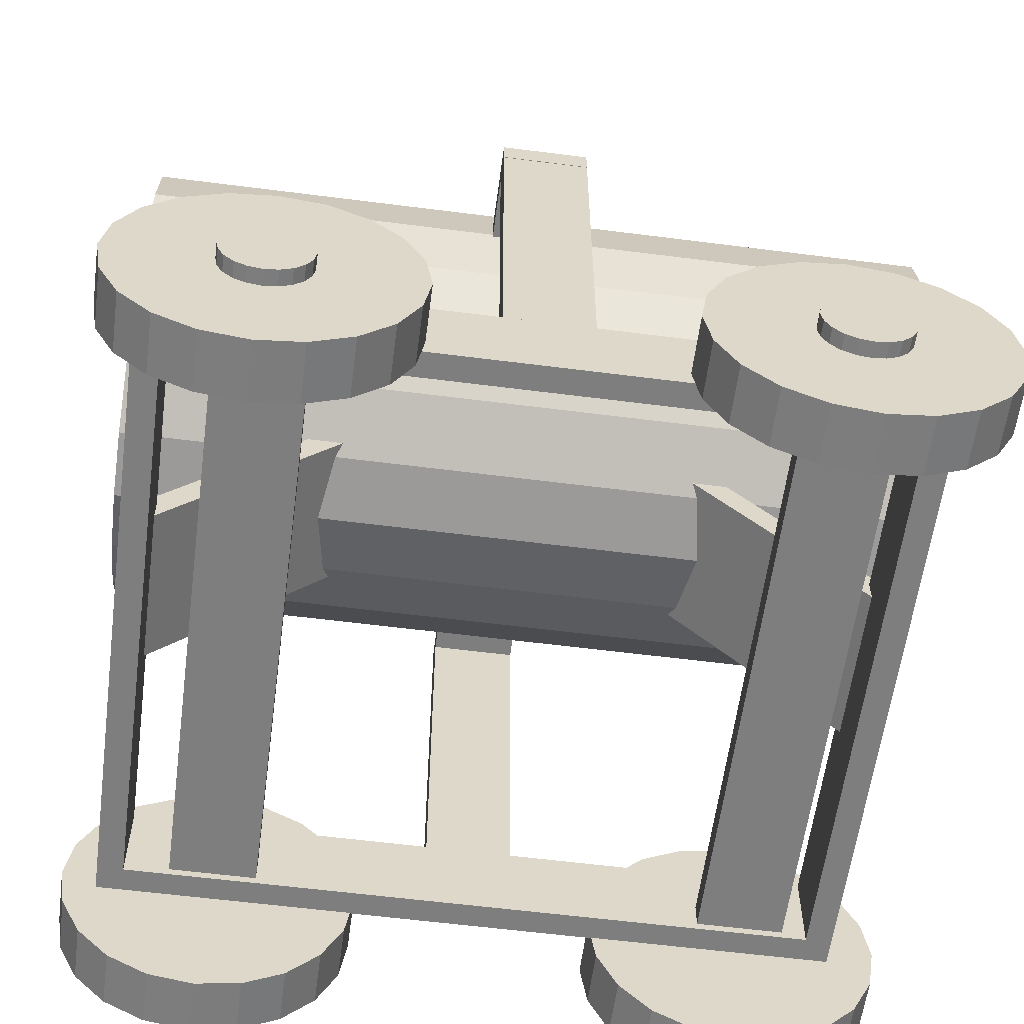
<metadata>
{"format":"obj","ext":"obj","renderer":"f3d","projection":"perspective","resolution":1024,"background":"white","views":[{"elev":-59.5,"azim":-7.5,"up":"+Y"}]}
</metadata>
<code>
o bedx+.033
v -0.4172 -0.254 0.3672
v 0.3828 -0.254 0.3672
v 0.3828 -0.254 0.3372
v -0.4172 -0.254 0.3372
v 0.3828 -0.354 0.3372
v 0.3828 -0.354 0.3672
v -0.4172 -0.354 0.3672
v -0.4172 -0.354 0.3372
v -0.4435 -0.254 0.3777
v -0.4135 -0.254 0.3777
v -0.4135 -0.354 0.3777
v -0.4435 -0.354 0.3777
v 0.3804 -0.254 0.3777
v 0.4104 -0.254 0.3777
v 0.4104 -0.354 0.3777
v 0.3804 -0.354 0.3777
v 0.1314 -0.002092 0.09204
v 0.1552 0.01614 0.09204
v 0.4059 -0.2633 0.09204
v 0.3821 -0.2815 0.09204
v -0.1796 0.01546 0.09204
v -0.1594 -0.006684 0.09204
v -0.4159 -0.2808 0.09204
v -0.4361 -0.2587 0.09204
v -0.4767 -0.07786 0.0768
v 0.4647 -0.07786 0.0768
v -0.4767 -0.03941 0.1523
v 0.4647 -0.03941 0.1523
v -0.4767 0.02048 0.2121
v 0.4647 0.02048 0.2121
v -0.4767 0.09594 0.2506
v 0.4647 0.09594 0.2506
v -0.4767 0.1796 0.2638
v 0.4647 0.1796 0.2638
v -0.4767 0.2632 0.2506
v 0.4647 0.2632 0.2506
v -0.4767 0.3387 0.2121
v 0.4647 0.3387 0.2121
v -0.4767 0.3986 0.1523
v 0.4647 0.3986 0.1523
v -0.4767 0.437 0.0768
v 0.4647 0.437 0.0768
v 0.03282 0.176 0.3672
v 0.03282 -0.254 0.3672
v 0.03282 -0.254 0.3372
v 0.03282 0.176 0.3372
v -0.06718 -0.254 0.3372
v -0.06718 -0.254 0.3672
v -0.06718 0.176 0.3672
v -0.06718 0.176 0.3372
v 0.03282 0.2058 0.2553
v 0.03282 0.2058 0.3678
v 0.03282 0.1758 0.3678
v 0.03282 0.1758 0.2553
v -0.06718 0.1758 0.3678
v -0.06718 0.2058 0.3678
v -0.06718 0.2058 0.2553
v -0.06718 0.1758 0.2553
v 0.2978 -0.1641 0.3666
v 0.2978 -0.1641 0.4343
v 0.3501 -0.1723 0.3666
v 0.3501 -0.1723 0.4343
v 0.3972 -0.1964 0.3666
v 0.3972 -0.1964 0.4343
v 0.4347 -0.2338 0.3666
v 0.4347 -0.2338 0.4343
v 0.4587 -0.2809 0.3666
v 0.4587 -0.2809 0.4343
v 0.467 -0.3332 0.3666
v 0.467 -0.3332 0.4343
v 0.4587 -0.3855 0.3666
v 0.4587 -0.3855 0.4343
v 0.4347 -0.4326 0.3666
v 0.4347 -0.4326 0.4343
v 0.3972 -0.4701 0.3666
v 0.3972 -0.4701 0.4343
v 0.3501 -0.4941 0.3666
v 0.3501 -0.4941 0.4343
v 0.2978 -0.5024 0.3666
v 0.2978 -0.5024 0.4343
v 0.2455 -0.4941 0.3666
v 0.2455 -0.4941 0.4343
v 0.1984 -0.4701 0.3666
v 0.1984 -0.4701 0.4343
v 0.161 -0.4326 0.3666
v 0.161 -0.4326 0.4343
v 0.1369 -0.3855 0.3666
v 0.1369 -0.3855 0.4343
v 0.1287 -0.3332 0.3666
v 0.1287 -0.3332 0.4343
v 0.1369 -0.2809 0.3666
v 0.1369 -0.2809 0.4343
v 0.161 -0.2338 0.3666
v 0.161 -0.2338 0.4343
v 0.1984 -0.1964 0.3666
v 0.1984 -0.1964 0.4343
v 0.2455 -0.1723 0.3666
v 0.2455 -0.1723 0.4343
v 0.3135 -0.285 0.4343
v 0.2978 -0.2825 0.4343
v 0.3276 -0.2922 0.4343
v 0.3389 -0.3034 0.4343
v 0.3461 -0.3175 0.4343
v 0.3486 -0.3332 0.4343
v 0.3461 -0.3489 0.4343
v 0.3389 -0.363 0.4343
v 0.3276 -0.3743 0.4343
v 0.3135 -0.3815 0.4343
v 0.2978 -0.384 0.4343
v 0.2821 -0.3815 0.4343
v 0.268 -0.3743 0.4343
v 0.2568 -0.363 0.4343
v 0.2496 -0.3489 0.4343
v 0.2471 -0.3332 0.4343
v 0.2496 -0.3175 0.4343
v 0.2568 -0.3034 0.4343
v 0.268 -0.2922 0.4343
v 0.2821 -0.285 0.4343
v 0.3135 -0.285 0.4527
v 0.2978 -0.2825 0.4527
v 0.3276 -0.2922 0.4527
v 0.3389 -0.3034 0.4527
v 0.3461 -0.3175 0.4527
v 0.3486 -0.3332 0.4527
v 0.3461 -0.3489 0.4527
v 0.3389 -0.363 0.4527
v 0.3276 -0.3743 0.4527
v 0.3135 -0.3815 0.4527
v 0.2978 -0.384 0.4527
v 0.2821 -0.3815 0.4527
v 0.268 -0.3743 0.4527
v 0.2568 -0.363 0.4527
v 0.2496 -0.3489 0.4527
v 0.2471 -0.3332 0.4527
v 0.2496 -0.3175 0.4527
v 0.2568 -0.3034 0.4527
v 0.268 -0.2922 0.4527
v 0.2821 -0.285 0.4527
v -0.316 -0.1641 0.3666
v -0.316 -0.1641 0.4343
v -0.2637 -0.1723 0.3666
v -0.2637 -0.1723 0.4343
v -0.2165 -0.1964 0.3666
v -0.2165 -0.1964 0.4343
v -0.1791 -0.2338 0.3666
v -0.1791 -0.2338 0.4343
v -0.1551 -0.2809 0.3666
v -0.1551 -0.2809 0.4343
v -0.1468 -0.3332 0.3666
v -0.1468 -0.3332 0.4343
v -0.1551 -0.3855 0.3666
v -0.1551 -0.3855 0.4343
v -0.1791 -0.4326 0.3666
v -0.1791 -0.4326 0.4343
v -0.2165 -0.4701 0.3666
v -0.2165 -0.4701 0.4343
v -0.2637 -0.4941 0.3666
v -0.2637 -0.4941 0.4343
v -0.316 -0.5024 0.3666
v -0.316 -0.5024 0.4343
v -0.3682 -0.4941 0.3666
v -0.3682 -0.4941 0.4343
v -0.4154 -0.4701 0.3666
v -0.4154 -0.4701 0.4343
v -0.4528 -0.4326 0.3666
v -0.4528 -0.4326 0.4343
v -0.4768 -0.3855 0.3666
v -0.4768 -0.3855 0.4343
v -0.4851 -0.3332 0.3666
v -0.4851 -0.3332 0.4343
v -0.4768 -0.2809 0.3666
v -0.4768 -0.2809 0.4343
v -0.4528 -0.2338 0.3666
v -0.4528 -0.2338 0.4343
v -0.4154 -0.1964 0.3666
v -0.4154 -0.1964 0.4343
v -0.3682 -0.1723 0.3666
v -0.3682 -0.1723 0.4343
v -0.3003 -0.285 0.4343
v -0.316 -0.2825 0.4343
v -0.2861 -0.2922 0.4343
v -0.2749 -0.3034 0.4343
v -0.2677 -0.3175 0.4343
v -0.2652 -0.3332 0.4343
v -0.2677 -0.3489 0.4343
v -0.2749 -0.363 0.4343
v -0.2861 -0.3743 0.4343
v -0.3003 -0.3815 0.4343
v -0.316 -0.384 0.4343
v -0.3316 -0.3815 0.4343
v -0.3458 -0.3743 0.4343
v -0.357 -0.363 0.4343
v -0.3642 -0.3489 0.4343
v -0.3667 -0.3332 0.4343
v -0.3642 -0.3175 0.4343
v -0.357 -0.3034 0.4343
v -0.3458 -0.2922 0.4343
v -0.3316 -0.285 0.4343
v -0.3003 -0.285 0.4527
v -0.316 -0.2825 0.4527
v -0.2861 -0.2922 0.4527
v -0.2749 -0.3034 0.4527
v -0.2677 -0.3175 0.4527
v -0.2652 -0.3332 0.4527
v -0.2677 -0.3489 0.4527
v -0.2749 -0.363 0.4527
v -0.2861 -0.3743 0.4527
v -0.3003 -0.3815 0.4527
v -0.316 -0.384 0.4527
v -0.3316 -0.3815 0.4527
v -0.3458 -0.3743 0.4527
v -0.357 -0.363 0.4527
v -0.3642 -0.3489 0.4527
v -0.3667 -0.3332 0.4527
v -0.3642 -0.3175 0.4527
v -0.357 -0.3034 0.4527
v -0.3458 -0.2922 0.4527
v -0.3316 -0.285 0.4527
v 0.3526 -0.315 0.3528
v 0.3526 -0.345 0.3528
v 0.2526 -0.345 0.3528
v 0.2526 -0.315 0.3528
v -0.2621 -0.315 0.3528
v -0.2621 -0.345 0.3528
v -0.3621 -0.345 0.3528
v -0.3621 -0.315 0.3528
v -0.4172 -0.254 -0.3672
v 0.3828 -0.254 -0.3672
v 0.3828 -0.254 -0.3372
v -0.4172 -0.254 -0.3372
v 0.3828 -0.354 -0.3372
v 0.3828 -0.354 -0.3672
v -0.4172 -0.354 -0.3672
v -0.4172 -0.354 -0.3372
v -0.4435 -0.254 -0
v -0.4435 -0.254 -0.3777
v -0.4135 -0.254 -0.3777
v -0.4135 -0.254 -0
v -0.4135 -0.354 -0.3777
v -0.4435 -0.354 -0.3777
v -0.4435 -0.354 -0
v -0.4135 -0.354 -0
v 0.3804 -0.254 -0
v 0.3804 -0.254 -0.3777
v 0.4104 -0.254 -0.3777
v 0.4104 -0.254 -0
v 0.4104 -0.354 -0.3777
v 0.3804 -0.354 -0.3777
v 0.3804 -0.354 -0
v 0.4104 -0.354 -0
v 0.1314 -0.002093 -0
v 0.1314 -0.002092 -0.09204
v 0.1552 0.01614 -0.09204
v 0.1552 0.01614 0
v 0.4059 -0.2633 -0.09204
v 0.3821 -0.2815 -0.09204
v 0.3821 -0.2815 -0
v 0.4059 -0.2633 -0
v -0.1796 0.01546 0
v -0.1796 0.01546 -0.09204
v -0.1594 -0.006684 -0.09204
v -0.1594 -0.006684 -0
v -0.4159 -0.2808 -0.09204
v -0.4361 -0.2587 -0.09204
v -0.4361 -0.2587 -0
v -0.4159 -0.2808 -0
v -0.4767 -0.09111 -0
v 0.4647 -0.09111 -0
v -0.4767 -0.07786 -0.0768
v 0.4647 -0.07786 -0.0768
v -0.4767 -0.03941 -0.1523
v 0.4647 -0.03941 -0.1523
v -0.4767 0.02048 -0.2121
v 0.4647 0.02048 -0.2121
v -0.4767 0.09594 -0.2506
v 0.4647 0.09594 -0.2506
v -0.4767 0.1796 -0.2638
v 0.4647 0.1796 -0.2638
v -0.4767 0.2632 -0.2506
v 0.4647 0.2632 -0.2506
v -0.4767 0.3387 -0.2121
v 0.4647 0.3387 -0.2121
v -0.4767 0.3986 -0.1523
v 0.4647 0.3986 -0.1523
v -0.4767 0.437 -0.0768
v 0.4647 0.437 -0.0768
v -0.4767 0.4503 0
v 0.4647 0.4503 0
v 0.03282 0.176 -0.3672
v 0.03282 -0.254 -0.3672
v 0.03282 -0.254 -0.3372
v 0.03282 0.176 -0.3372
v -0.06718 -0.254 -0.3372
v -0.06718 -0.254 -0.3672
v -0.06718 0.176 -0.3672
v -0.06718 0.176 -0.3372
v 0.03282 0.2058 -0.2553
v 0.03282 0.2058 -0.3678
v 0.03282 0.1758 -0.3678
v 0.03282 0.1758 -0.2553
v -0.06718 0.1758 -0.3678
v -0.06718 0.2058 -0.3678
v -0.06718 0.2058 -0.2553
v -0.06718 0.1758 -0.2553
v 0.2978 -0.1641 -0.3666
v 0.2978 -0.1641 -0.4343
v 0.3501 -0.1723 -0.3666
v 0.3501 -0.1723 -0.4343
v 0.3972 -0.1964 -0.3666
v 0.3972 -0.1964 -0.4343
v 0.4347 -0.2338 -0.3666
v 0.4347 -0.2338 -0.4343
v 0.4587 -0.2809 -0.3666
v 0.4587 -0.2809 -0.4343
v 0.467 -0.3332 -0.3666
v 0.467 -0.3332 -0.4343
v 0.4587 -0.3855 -0.3666
v 0.4587 -0.3855 -0.4343
v 0.4347 -0.4326 -0.3666
v 0.4347 -0.4326 -0.4343
v 0.3972 -0.4701 -0.3666
v 0.3972 -0.4701 -0.4343
v 0.3501 -0.4941 -0.3666
v 0.3501 -0.4941 -0.4343
v 0.2978 -0.5024 -0.3666
v 0.2978 -0.5024 -0.4343
v 0.2455 -0.4941 -0.3666
v 0.2455 -0.4941 -0.4343
v 0.1984 -0.4701 -0.3666
v 0.1984 -0.4701 -0.4343
v 0.161 -0.4326 -0.3666
v 0.161 -0.4326 -0.4343
v 0.1369 -0.3855 -0.3666
v 0.1369 -0.3855 -0.4343
v 0.1287 -0.3332 -0.3666
v 0.1287 -0.3332 -0.4343
v 0.1369 -0.2809 -0.3666
v 0.1369 -0.2809 -0.4343
v 0.161 -0.2338 -0.3666
v 0.161 -0.2338 -0.4343
v 0.1984 -0.1964 -0.3666
v 0.1984 -0.1964 -0.4343
v 0.2455 -0.1723 -0.3666
v 0.2455 -0.1723 -0.4343
v 0.3135 -0.285 -0.4343
v 0.2978 -0.2825 -0.4343
v 0.3276 -0.2922 -0.4343
v 0.3389 -0.3034 -0.4343
v 0.3461 -0.3175 -0.4343
v 0.3486 -0.3332 -0.4343
v 0.3461 -0.3489 -0.4343
v 0.3389 -0.363 -0.4343
v 0.3276 -0.3743 -0.4343
v 0.3135 -0.3815 -0.4343
v 0.2978 -0.384 -0.4343
v 0.2821 -0.3815 -0.4343
v 0.268 -0.3743 -0.4343
v 0.2568 -0.363 -0.4343
v 0.2496 -0.3489 -0.4343
v 0.2471 -0.3332 -0.4343
v 0.2496 -0.3175 -0.4343
v 0.2568 -0.3034 -0.4343
v 0.268 -0.2922 -0.4343
v 0.2821 -0.285 -0.4343
v 0.3135 -0.285 -0.4527
v 0.2978 -0.2825 -0.4527
v 0.3276 -0.2922 -0.4527
v 0.3389 -0.3034 -0.4527
v 0.3461 -0.3175 -0.4527
v 0.3486 -0.3332 -0.4527
v 0.3461 -0.3489 -0.4527
v 0.3389 -0.363 -0.4527
v 0.3276 -0.3743 -0.4527
v 0.3135 -0.3815 -0.4527
v 0.2978 -0.384 -0.4527
v 0.2821 -0.3815 -0.4527
v 0.268 -0.3743 -0.4527
v 0.2568 -0.363 -0.4527
v 0.2496 -0.3489 -0.4527
v 0.2471 -0.3332 -0.4527
v 0.2496 -0.3175 -0.4527
v 0.2568 -0.3034 -0.4527
v 0.268 -0.2922 -0.4527
v 0.2821 -0.285 -0.4527
v -0.316 -0.1641 -0.3666
v -0.316 -0.1641 -0.4343
v -0.2637 -0.1723 -0.3666
v -0.2637 -0.1723 -0.4343
v -0.2165 -0.1964 -0.3666
v -0.2165 -0.1964 -0.4343
v -0.1791 -0.2338 -0.3666
v -0.1791 -0.2338 -0.4343
v -0.1551 -0.2809 -0.3666
v -0.1551 -0.2809 -0.4343
v -0.1468 -0.3332 -0.3666
v -0.1468 -0.3332 -0.4343
v -0.1551 -0.3855 -0.3666
v -0.1551 -0.3855 -0.4343
v -0.1791 -0.4326 -0.3666
v -0.1791 -0.4326 -0.4343
v -0.2165 -0.4701 -0.3666
v -0.2165 -0.4701 -0.4343
v -0.2637 -0.4941 -0.3666
v -0.2637 -0.4941 -0.4343
v -0.316 -0.5024 -0.3666
v -0.316 -0.5024 -0.4343
v -0.3682 -0.4941 -0.3666
v -0.3682 -0.4941 -0.4343
v -0.4154 -0.4701 -0.3666
v -0.4154 -0.4701 -0.4343
v -0.4528 -0.4326 -0.3666
v -0.4528 -0.4326 -0.4343
v -0.4768 -0.3855 -0.3666
v -0.4768 -0.3855 -0.4343
v -0.4851 -0.3332 -0.3666
v -0.4851 -0.3332 -0.4343
v -0.4768 -0.2809 -0.3666
v -0.4768 -0.2809 -0.4343
v -0.4528 -0.2338 -0.3666
v -0.4528 -0.2338 -0.4343
v -0.4154 -0.1964 -0.3666
v -0.4154 -0.1964 -0.4343
v -0.3682 -0.1723 -0.3666
v -0.3682 -0.1723 -0.4343
v -0.3003 -0.285 -0.4343
v -0.316 -0.2825 -0.4343
v -0.2861 -0.2922 -0.4343
v -0.2749 -0.3034 -0.4343
v -0.2677 -0.3175 -0.4343
v -0.2652 -0.3332 -0.4343
v -0.2677 -0.3489 -0.4343
v -0.2749 -0.363 -0.4343
v -0.2861 -0.3743 -0.4343
v -0.3003 -0.3815 -0.4343
v -0.316 -0.384 -0.4343
v -0.3316 -0.3815 -0.4343
v -0.3458 -0.3743 -0.4343
v -0.357 -0.363 -0.4343
v -0.3642 -0.3489 -0.4343
v -0.3667 -0.3332 -0.4343
v -0.3642 -0.3175 -0.4343
v -0.357 -0.3034 -0.4343
v -0.3458 -0.2922 -0.4343
v -0.3316 -0.285 -0.4343
v -0.3003 -0.285 -0.4527
v -0.316 -0.2825 -0.4527
v -0.2861 -0.2922 -0.4527
v -0.2749 -0.3034 -0.4527
v -0.2677 -0.3175 -0.4527
v -0.2652 -0.3332 -0.4527
v -0.2677 -0.3489 -0.4527
v -0.2749 -0.363 -0.4527
v -0.2861 -0.3743 -0.4527
v -0.3003 -0.3815 -0.4527
v -0.316 -0.384 -0.4527
v -0.3316 -0.3815 -0.4527
v -0.3458 -0.3743 -0.4527
v -0.357 -0.363 -0.4527
v -0.3642 -0.3489 -0.4527
v -0.3667 -0.3332 -0.4527
v -0.3642 -0.3175 -0.4527
v -0.357 -0.3034 -0.4527
v -0.3458 -0.2922 -0.4527
v -0.3316 -0.285 -0.4527
v 0.3526 -0.315 -0
v 0.3526 -0.315 -0.3528
v 0.3526 -0.345 -0.3528
v 0.3526 -0.345 -0
v 0.2526 -0.345 -0.3528
v 0.2526 -0.315 -0.3528
v 0.2526 -0.315 -0
v 0.2526 -0.345 -0
v -0.2621 -0.315 -0
v -0.2621 -0.315 -0.3528
v -0.2621 -0.345 -0.3528
v -0.2621 -0.345 -0
v -0.3621 -0.345 -0.3528
v -0.3621 -0.315 -0.3528
v -0.3621 -0.315 -0
v -0.3621 -0.345 -0
f 268 25 267
f 26 27 25
f 28 29 27
f 30 31 29
f 32 33 31
f 34 35 33
f 36 37 35
f 38 39 37
f 40 41 39
f 42 287 41
f 42 38 26
f 25 33 41
f 268 26 25
f 26 28 27
f 28 30 29
f 30 32 31
f 32 34 33
f 34 36 35
f 36 38 37
f 38 40 39
f 40 42 41
f 42 288 287
f 28 26 38
f 268 288 42
f 42 40 38
f 38 36 34
f 34 32 38
f 30 28 38
f 268 42 26
f 38 32 30
f 287 267 41
f 25 27 33
f 29 31 33
f 33 35 37
f 37 39 41
f 41 267 25
f 27 29 33
f 33 37 41
f 59 60 62 61
f 61 62 64 63
f 63 64 66 65
f 65 66 68 67
f 67 68 70 69
f 69 70 72 71
f 71 72 74 73
f 73 74 76 75
f 75 76 78 77
f 77 78 80 79
f 79 80 82 81
f 81 82 84 83
f 83 84 86 85
f 85 86 88 87
f 87 88 90 89
f 89 90 92 91
f 91 92 94 93
f 93 94 96 95
f 66 64 101 102
f 95 96 98 97
f 97 98 60 59
f 59 61 63 65 67 69 71 73 75 77 79 81 83 85 87 89 91 93 95 97
f 114 113 133 134
f 76 74 106 107
f 62 60 100 99
f 86 84 111 112
f 96 94 116 117
f 72 70 104 105
f 82 80 109 110
f 92 90 114 115
f 68 66 102 103
f 78 76 107 108
f 88 86 112 113
f 98 96 117 118
f 64 62 99 101
f 74 72 105 106
f 84 82 110 111
f 94 92 115 116
f 70 68 103 104
f 80 78 108 109
f 90 88 113 114
f 60 98 118 100
f 119 120 138 137 136 135 134 133 132 131 130 129 128 127 126 125 124 123 122 121
f 107 106 126 127
f 99 100 120 119
f 115 114 134 135
f 108 107 127 128
f 101 99 119 121
f 116 115 135 136
f 109 108 128 129
f 102 101 121 122
f 117 116 136 137
f 110 109 129 130
f 103 102 122 123
f 118 117 137 138
f 111 110 130 131
f 104 103 123 124
f 100 118 138 120
f 112 111 131 132
f 105 104 124 125
f 113 112 132 133
f 106 105 125 126
f 139 140 142 141
f 141 142 144 143
f 143 144 146 145
f 145 146 148 147
f 147 148 150 149
f 149 150 152 151
f 151 152 154 153
f 153 154 156 155
f 155 156 158 157
f 157 158 160 159
f 159 160 162 161
f 161 162 164 163
f 163 164 166 165
f 165 166 168 167
f 167 168 170 169
f 169 170 172 171
f 171 172 174 173
f 173 174 176 175
f 146 144 181 182
f 175 176 178 177
f 177 178 140 139
f 139 141 143 145 147 149 151 153 155 157 159 161 163 165 167 169 171 173 175 177
f 194 193 213 214
f 156 154 186 187
f 142 140 180 179
f 166 164 191 192
f 176 174 196 197
f 152 150 184 185
f 162 160 189 190
f 172 170 194 195
f 148 146 182 183
f 158 156 187 188
f 168 166 192 193
f 178 176 197 198
f 144 142 179 181
f 154 152 185 186
f 164 162 190 191
f 174 172 195 196
f 150 148 183 184
f 160 158 188 189
f 170 168 193 194
f 140 178 198 180
f 199 200 218 217 216 215 214 213 212 211 210 209 208 207 206 205 204 203 202 201
f 187 186 206 207
f 179 180 200 199
f 195 194 214 215
f 188 187 207 208
f 181 179 199 201
f 196 195 215 216
f 189 188 208 209
f 182 181 201 202
f 197 196 216 217
f 190 189 209 210
f 183 182 202 203
f 198 197 217 218
f 191 190 210 211
f 184 183 203 204
f 180 198 218 200
f 192 191 211 212
f 185 184 204 205
f 193 192 212 213
f 186 185 205 206
f 268 267 269
f 270 269 271
f 272 271 273
f 274 273 275
f 276 275 277
f 278 277 279
f 280 279 281
f 282 281 283
f 284 283 285
f 286 285 287
f 286 270 282
f 269 285 277
f 268 269 270
f 270 271 272
f 272 273 274
f 274 275 276
f 276 277 278
f 278 279 280
f 280 281 282
f 282 283 284
f 284 285 286
f 286 287 288
f 272 282 270
f 268 286 288
f 286 282 284
f 282 278 280
f 278 282 276
f 274 282 272
f 268 270 286
f 282 274 276
f 287 285 267
f 269 277 271
f 273 277 275
f 277 281 279
f 281 285 283
f 285 269 267
f 271 277 273
f 277 285 281
f 305 307 308 306
f 307 309 310 308
f 309 311 312 310
f 311 313 314 312
f 313 315 316 314
f 315 317 318 316
f 317 319 320 318
f 319 321 322 320
f 321 323 324 322
f 323 325 326 324
f 325 327 328 326
f 327 329 330 328
f 329 331 332 330
f 331 333 334 332
f 333 335 336 334
f 335 337 338 336
f 337 339 340 338
f 339 341 342 340
f 312 348 347 310
f 341 343 344 342
f 343 305 306 344
f 305 343 341 339 337 335 333 331 329 327 325 323 321 319 317 315 313 311 309 307
f 360 380 379 359
f 322 353 352 320
f 308 345 346 306
f 332 358 357 330
f 342 363 362 340
f 318 351 350 316
f 328 356 355 326
f 338 361 360 336
f 314 349 348 312
f 324 354 353 322
f 334 359 358 332
f 344 364 363 342
f 310 347 345 308
f 320 352 351 318
f 330 357 356 328
f 340 362 361 338
f 316 350 349 314
f 326 355 354 324
f 336 360 359 334
f 306 346 364 344
f 365 367 368 369 370 371 372 373 374 375 376 377 378 379 380 381 382 383 384 366
f 353 373 372 352
f 345 365 366 346
f 361 381 380 360
f 354 374 373 353
f 347 367 365 345
f 362 382 381 361
f 355 375 374 354
f 348 368 367 347
f 363 383 382 362
f 356 376 375 355
f 349 369 368 348
f 364 384 383 363
f 357 377 376 356
f 350 370 369 349
f 346 366 384 364
f 358 378 377 357
f 351 371 370 350
f 359 379 378 358
f 352 372 371 351
f 385 387 388 386
f 387 389 390 388
f 389 391 392 390
f 391 393 394 392
f 393 395 396 394
f 395 397 398 396
f 397 399 400 398
f 399 401 402 400
f 401 403 404 402
f 403 405 406 404
f 405 407 408 406
f 407 409 410 408
f 409 411 412 410
f 411 413 414 412
f 413 415 416 414
f 415 417 418 416
f 417 419 420 418
f 419 421 422 420
f 392 428 427 390
f 421 423 424 422
f 423 385 386 424
f 385 423 421 419 417 415 413 411 409 407 405 403 401 399 397 395 393 391 389 387
f 440 460 459 439
f 402 433 432 400
f 388 425 426 386
f 412 438 437 410
f 422 443 442 420
f 398 431 430 396
f 408 436 435 406
f 418 441 440 416
f 394 429 428 392
f 404 434 433 402
f 414 439 438 412
f 424 444 443 422
f 390 427 425 388
f 400 432 431 398
f 410 437 436 408
f 420 442 441 418
f 396 430 429 394
f 406 435 434 404
f 416 440 439 414
f 386 426 444 424
f 445 447 448 449 450 451 452 453 454 455 456 457 458 459 460 461 462 463 464 446
f 433 453 452 432
f 425 445 446 426
f 441 461 460 440
f 434 454 453 433
f 427 447 445 425
f 442 462 461 441
f 435 455 454 434
f 428 448 447 427
f 443 463 462 442
f 436 456 455 435
f 429 449 448 428
f 444 464 463 443
f 437 457 456 436
f 430 450 449 429
f 426 446 464 444
f 438 458 457 437
f 431 451 450 430
f 439 459 458 438
f 432 452 451 431
f 1 2 3
f 4 3 5
f 3 2 6
f 2 1 7
f 8 7 1
f 4 1 3
f 5 3 6
f 6 2 7
f 4 8 1
f 5 6 7
f 8 5 7
f 5 8 4
f 235 9 10
f 238 10 11
f 10 9 12
f 9 235 241
f 238 235 10
f 11 10 12
f 12 9 241
f 11 12 241
f 242 11 241
f 11 242 238
f 243 13 14
f 246 14 15
f 14 13 16
f 13 243 249
f 246 243 14
f 15 14 16
f 16 13 249
f 15 16 249
f 250 15 249
f 15 250 246
f 251 17 18
f 254 18 19
f 18 17 20
f 17 251 257
f 20 257 19
f 254 251 18
f 19 18 20
f 20 17 257
f 259 21 22
f 258 19 257
f 19 258 254
f 262 22 23
f 22 21 24
f 21 259 265
f 24 265 23
f 262 259 22
f 23 22 24
f 24 21 265
f 266 23 265
f 23 266 262
f 43 44 45
f 46 45 47
f 45 44 48
f 44 43 49
f 50 49 43
f 46 43 45
f 47 45 48
f 48 44 49
f 46 50 43
f 47 48 49
f 50 47 49
f 47 50 46
f 51 52 53
f 54 53 55
f 53 52 56
f 52 51 57
f 58 57 51
f 54 51 53
f 55 53 56
f 56 52 57
f 54 58 51
f 55 56 57
f 58 55 57
f 55 58 54
f 465 219 220
f 468 220 221
f 220 219 222
f 219 465 471
f 476 224 225
f 468 465 220
f 221 220 222
f 222 219 471
f 473 223 224
f 221 222 471
f 472 221 471
f 221 472 468
f 224 223 226
f 223 473 479
f 476 473 224
f 225 224 226
f 226 223 479
f 225 226 479
f 480 225 479
f 225 480 476
f 227 229 228
f 230 231 229
f 229 232 228
f 228 233 227
f 234 227 233
f 230 229 227
f 231 232 229
f 232 233 228
f 230 227 234
f 231 233 232
f 234 233 231
f 231 230 234
f 235 237 236
f 238 239 237
f 237 240 236
f 236 241 235
f 242 235 241
f 238 237 235
f 239 240 237
f 240 241 236
f 238 235 242
f 239 241 240
f 242 241 239
f 239 238 242
f 243 245 244
f 246 247 245
f 245 248 244
f 244 249 243
f 250 243 249
f 246 245 243
f 247 248 245
f 248 249 244
f 246 243 250
f 247 249 248
f 250 249 247
f 247 246 250
f 251 253 252
f 254 255 253
f 253 256 252
f 252 257 251
f 256 255 257
f 254 253 251
f 255 256 253
f 256 257 252
f 254 251 258
f 259 261 260
f 258 257 255
f 255 254 258
f 262 263 261
f 261 264 260
f 260 265 259
f 264 263 265
f 262 261 259
f 263 264 261
f 264 265 260
f 262 259 266
f 266 265 263
f 263 262 266
f 289 291 290
f 292 293 291
f 291 294 290
f 290 295 289
f 296 289 295
f 292 291 289
f 293 294 291
f 294 295 290
f 292 289 296
f 293 295 294
f 296 295 293
f 293 292 296
f 297 299 298
f 300 301 299
f 299 302 298
f 298 303 297
f 304 297 303
f 300 299 297
f 301 302 299
f 302 303 298
f 300 297 304
f 301 303 302
f 304 303 301
f 301 300 304
f 465 467 466
f 468 469 467
f 467 470 466
f 466 471 465
f 476 477 475
f 468 467 465
f 469 470 467
f 470 471 466
f 473 475 474
f 469 471 470
f 472 471 469
f 469 468 472
f 475 478 474
f 474 479 473
f 476 475 473
f 477 478 475
f 478 479 474
f 477 479 478
f 480 479 477
f 477 476 480

</code>
